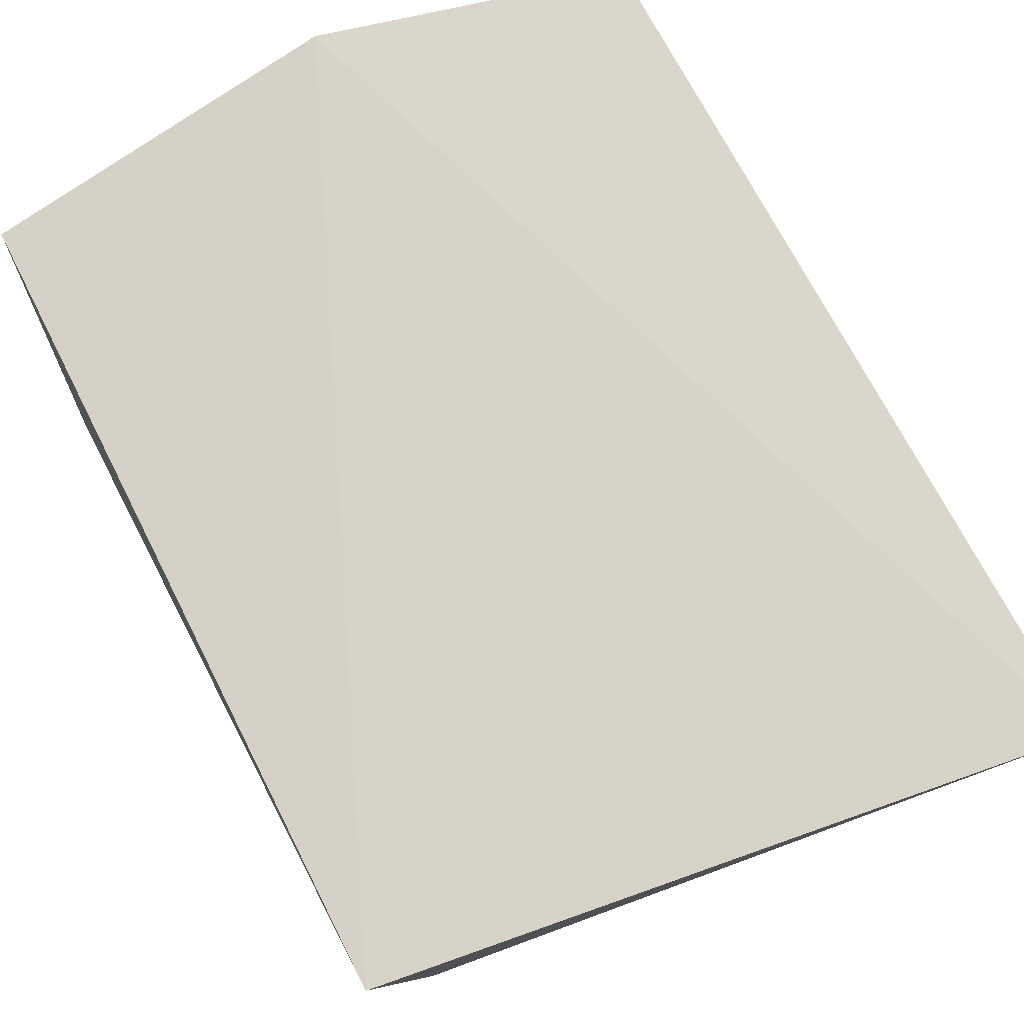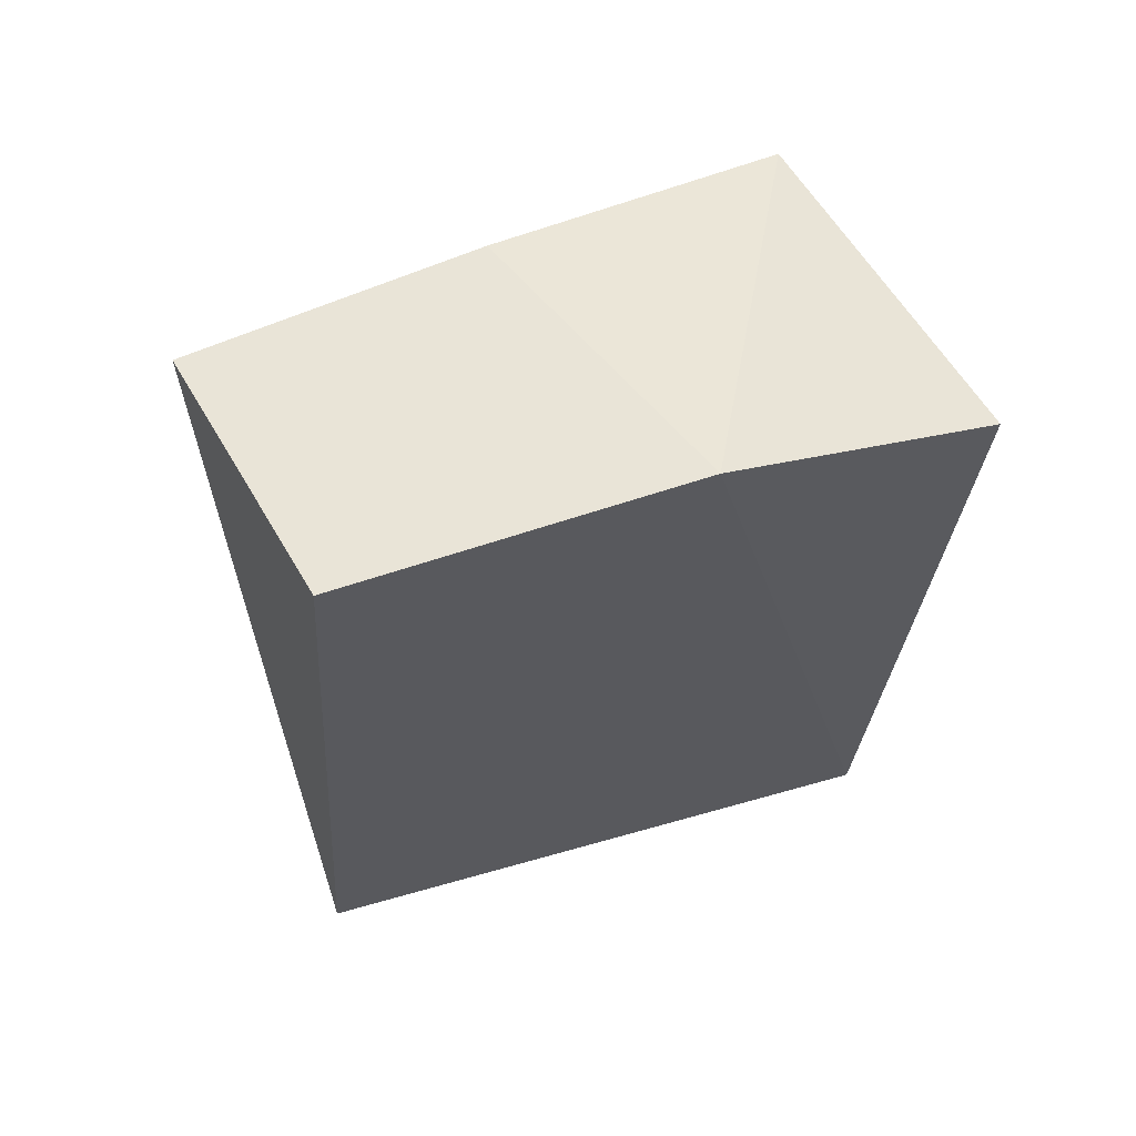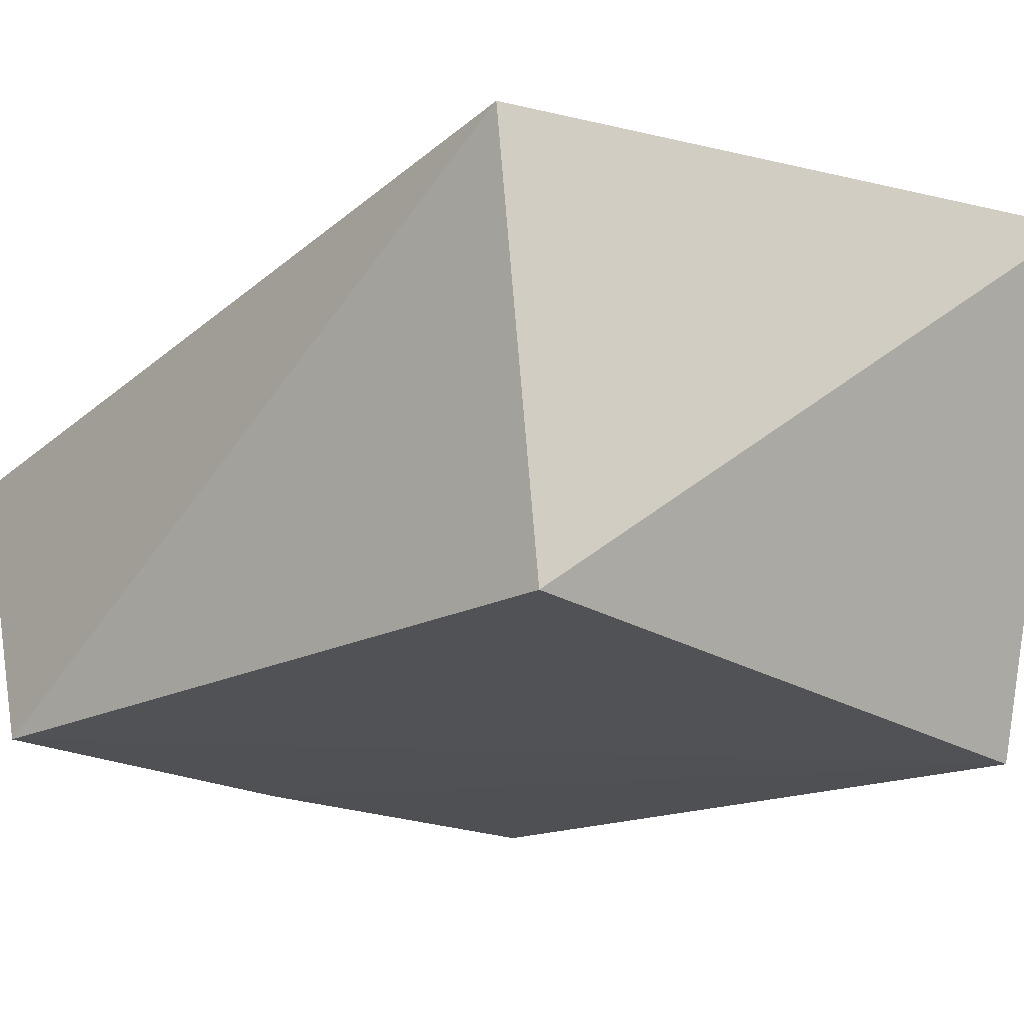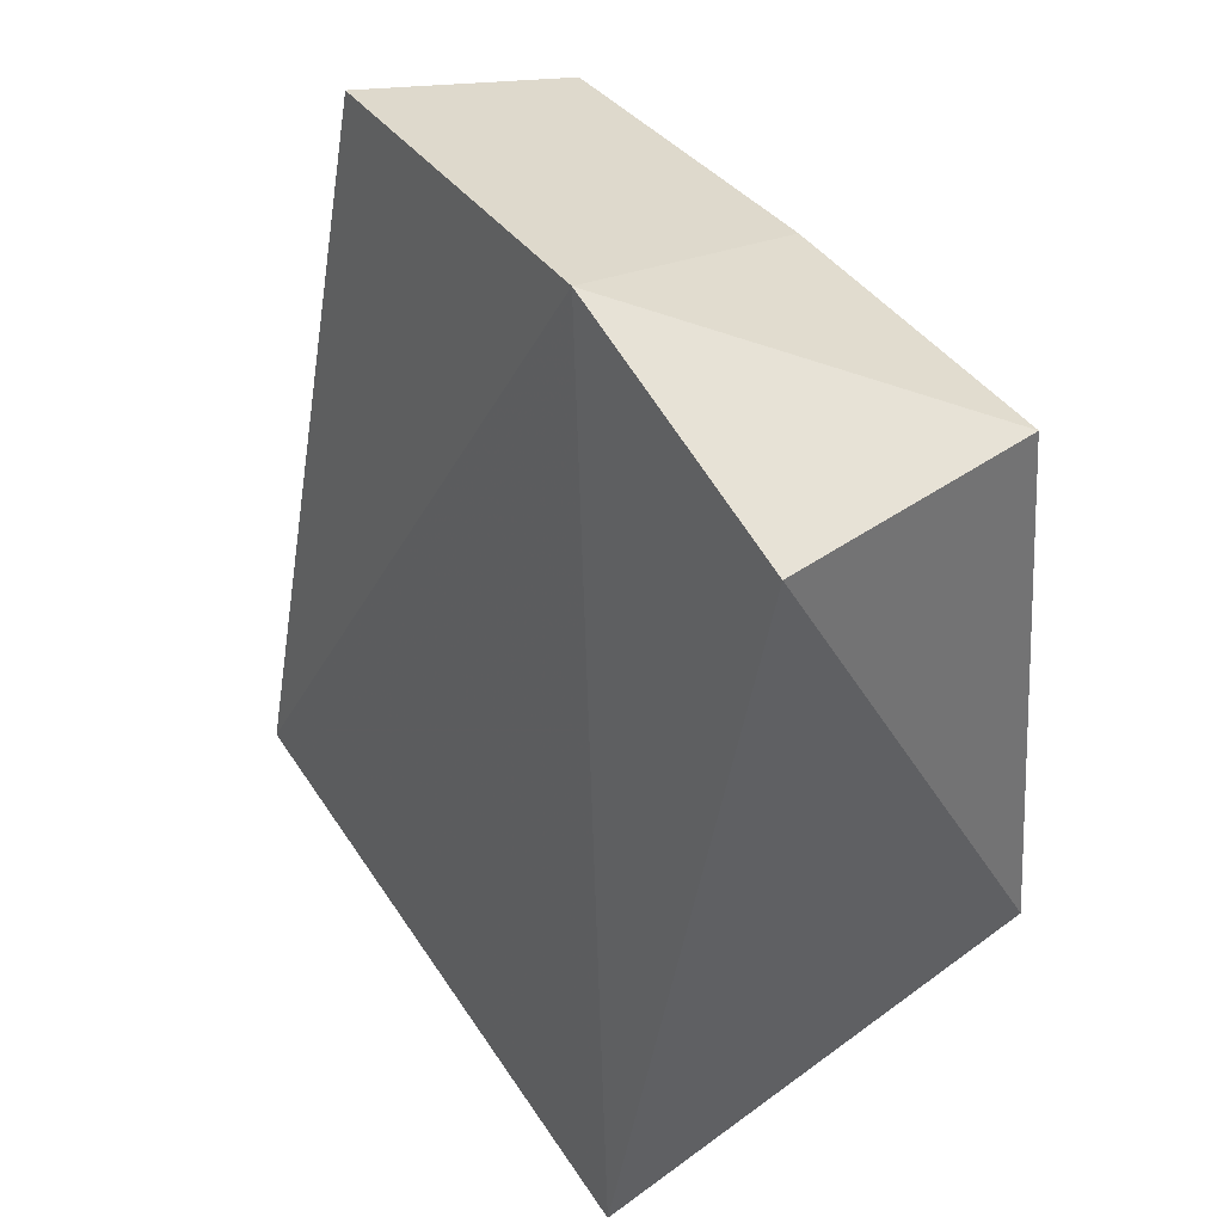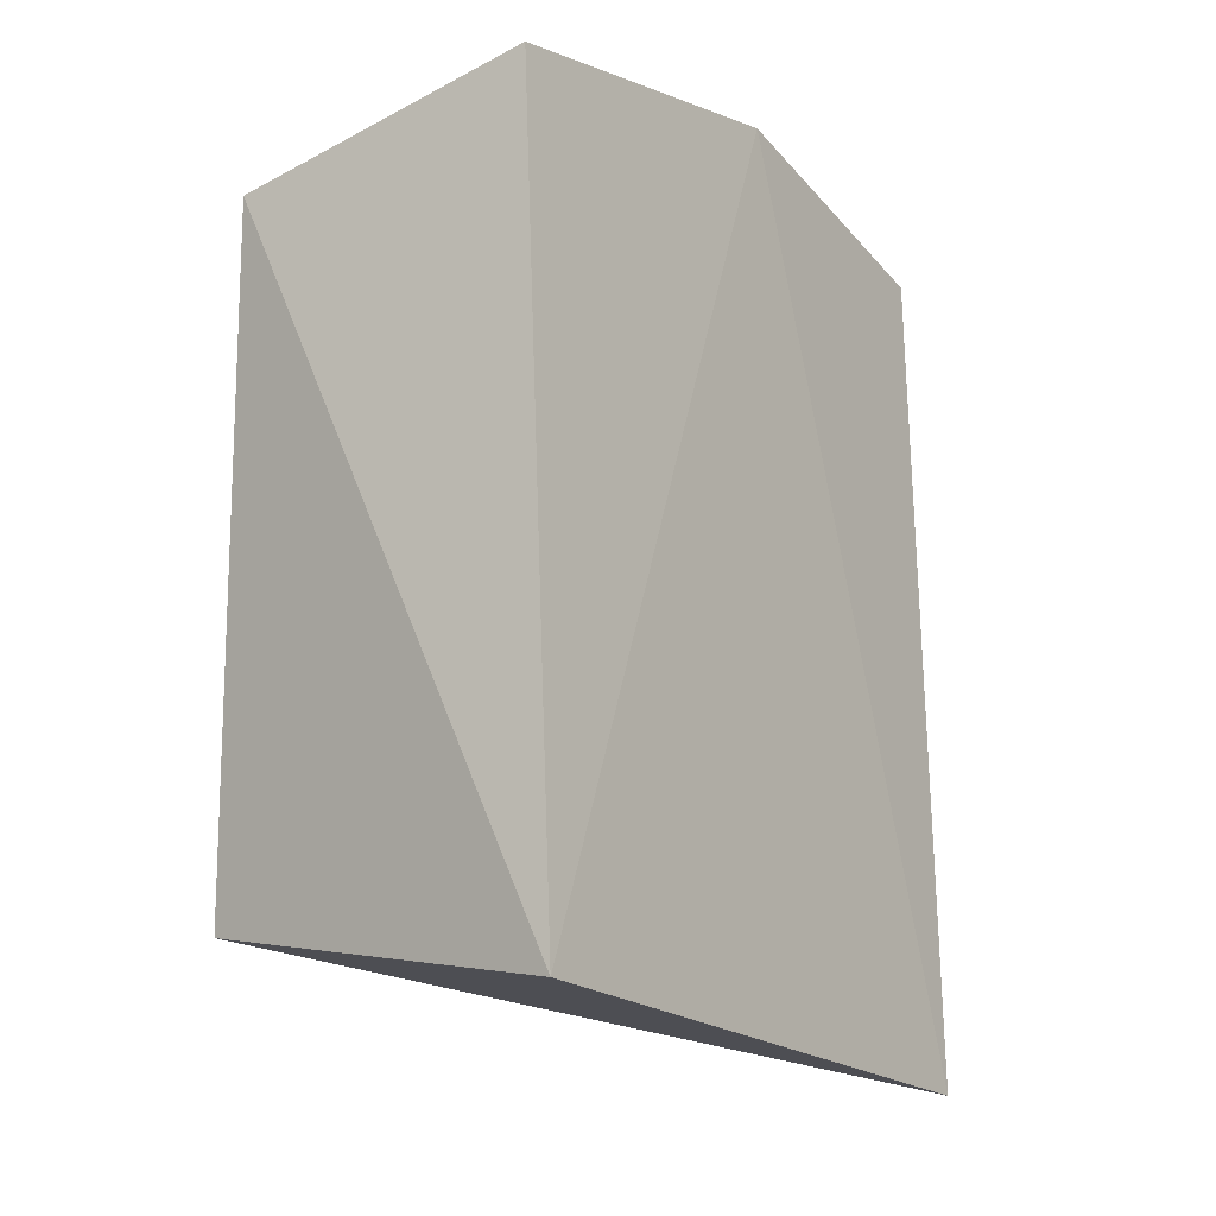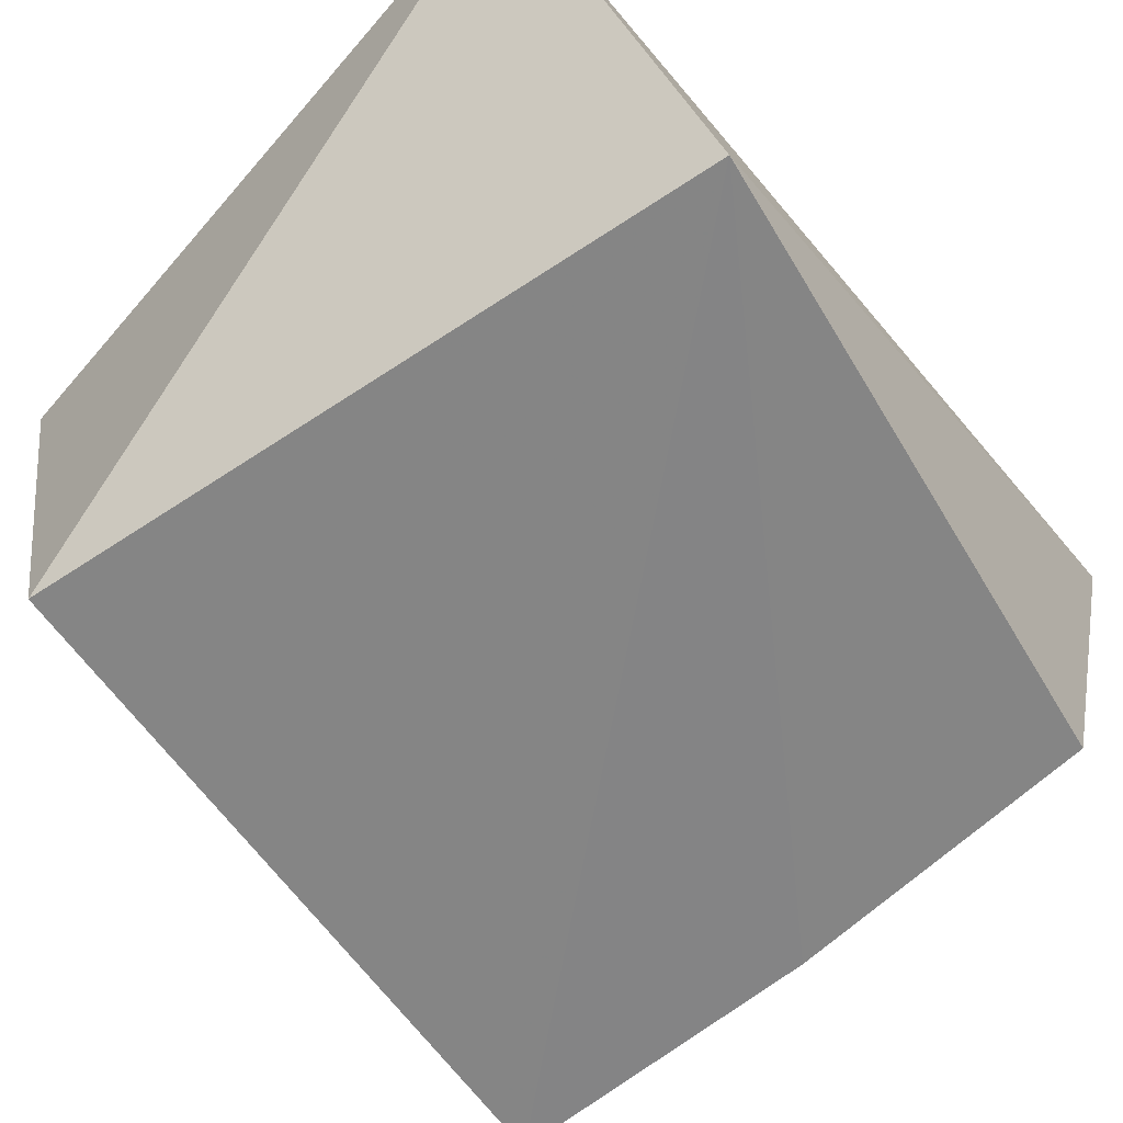
<metadata>
{"format":"obj","ext":"obj","renderer":"f3d","projection":"perspective","resolution":1024,"background":"white","views":[{"elev":75.5,"azim":146.4,"up":"+Y"},{"elev":71.8,"azim":155.3,"up":"+Z"},{"elev":-21.8,"azim":132.9,"up":"+Y"},{"elev":41.2,"azim":-131.4,"up":"+Z"},{"elev":-2.9,"azim":121.5,"up":"+Z"},{"elev":-63.0,"azim":-146.0,"up":"+Y"}]}
</metadata>
<code>
v 0.0254 -0.003 0.0907
v 0.02734 -0.02523 0.08251
v 0.03263 0.003731 0.03009
v -0.01464 0.008961 0.01774
v -0.01886 -0.02469 0.07654
v -0.001313 4.4e-05 0.08994
v 0.02795 -0.02684 0.03094
v -0.02215 0.001973 0.08093
v 0.004043 -0.0251 0.08034
v -0.02166 -0.02684 0.03094
f 1 2 3
f 6 1 3
f 6 3 4
f 6 2 1
f 7 3 2
f 7 4 3
f 8 6 4
f 8 5 6
f 9 6 5
f 9 2 6
f 10 4 7
f 10 8 4
f 10 5 8
f 10 9 5
f 10 7 2
f 10 2 9

</code>
